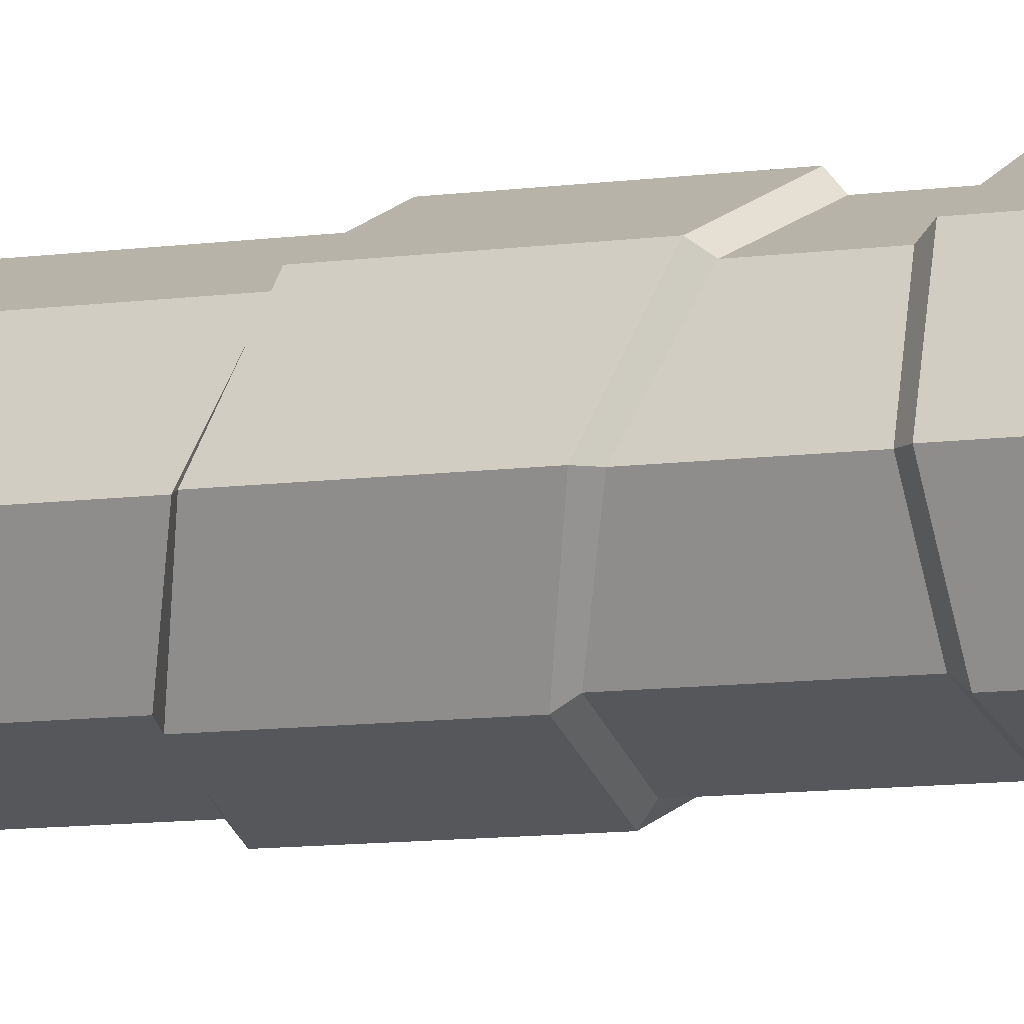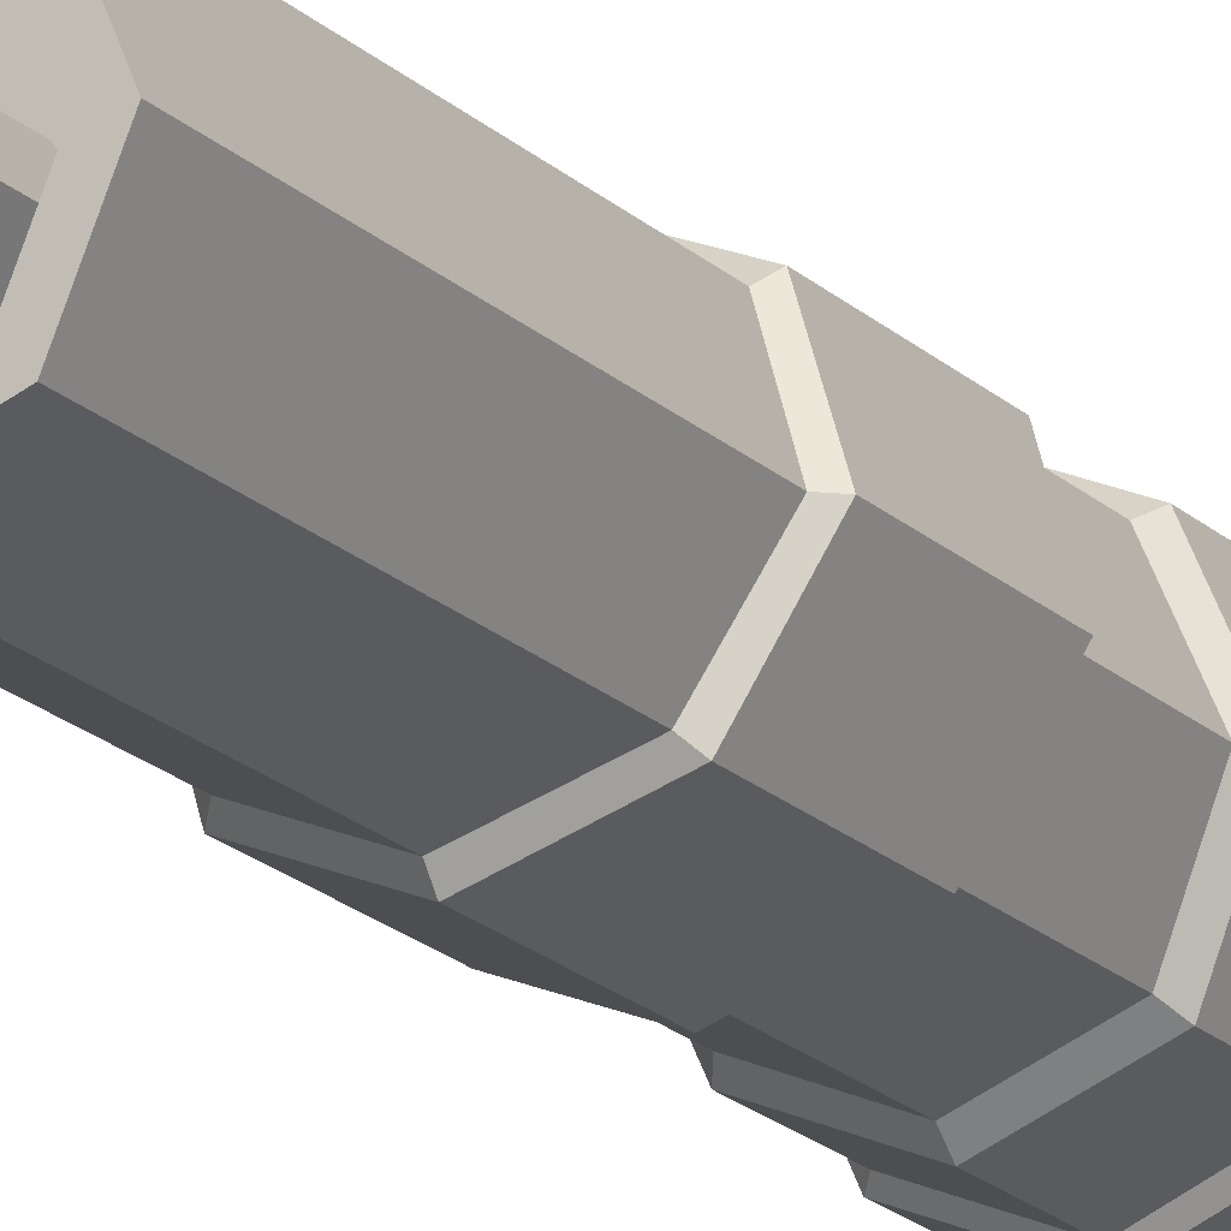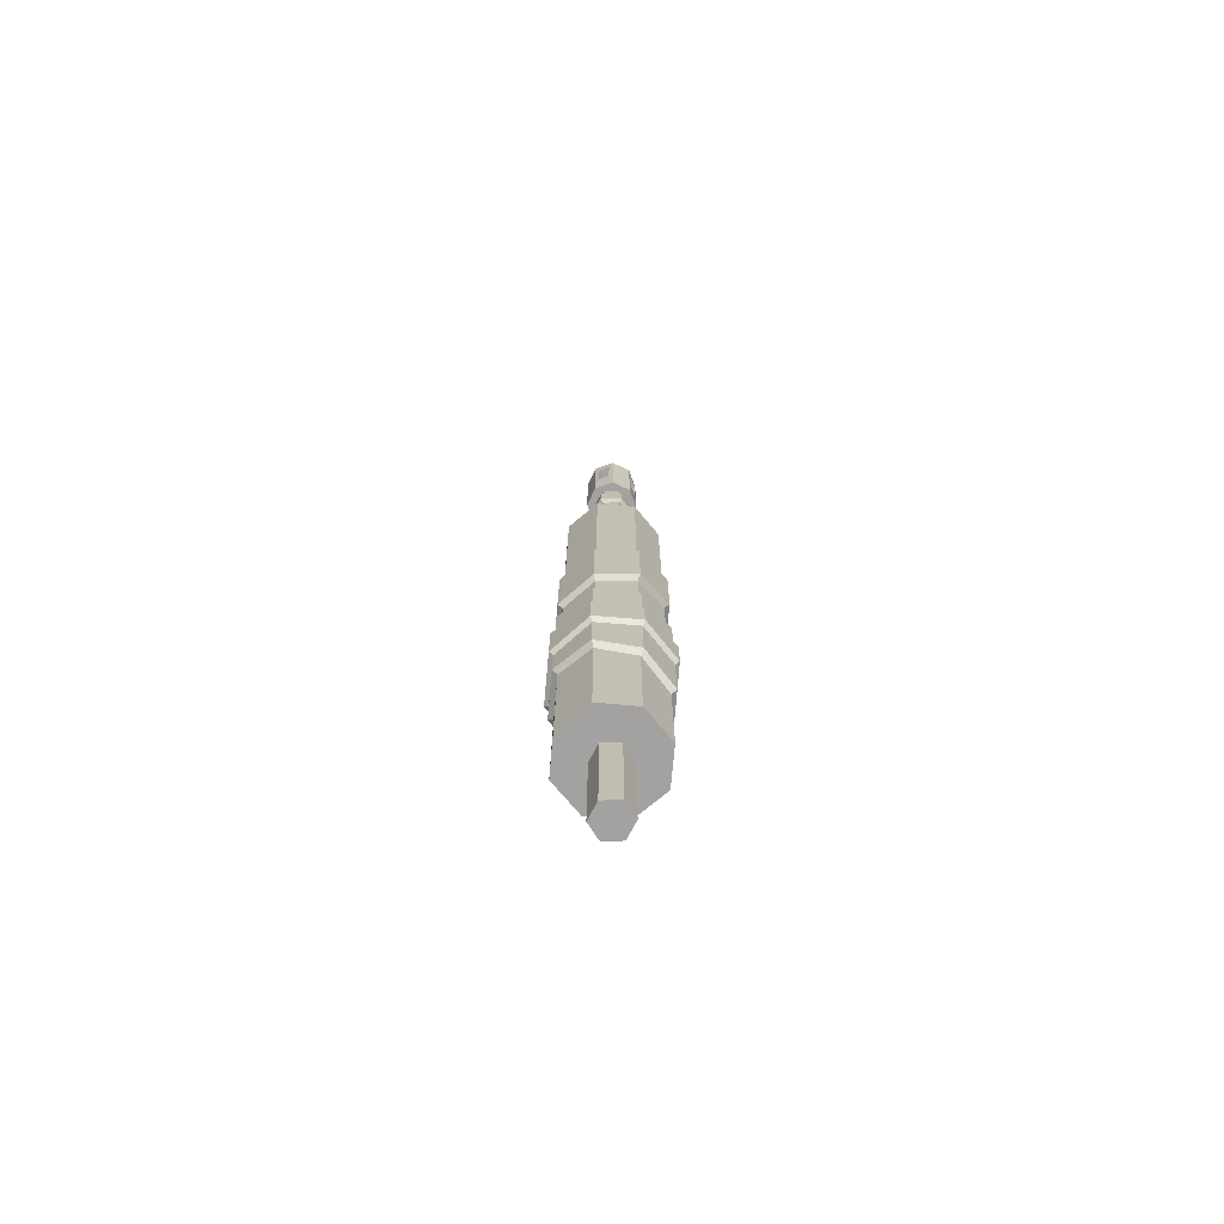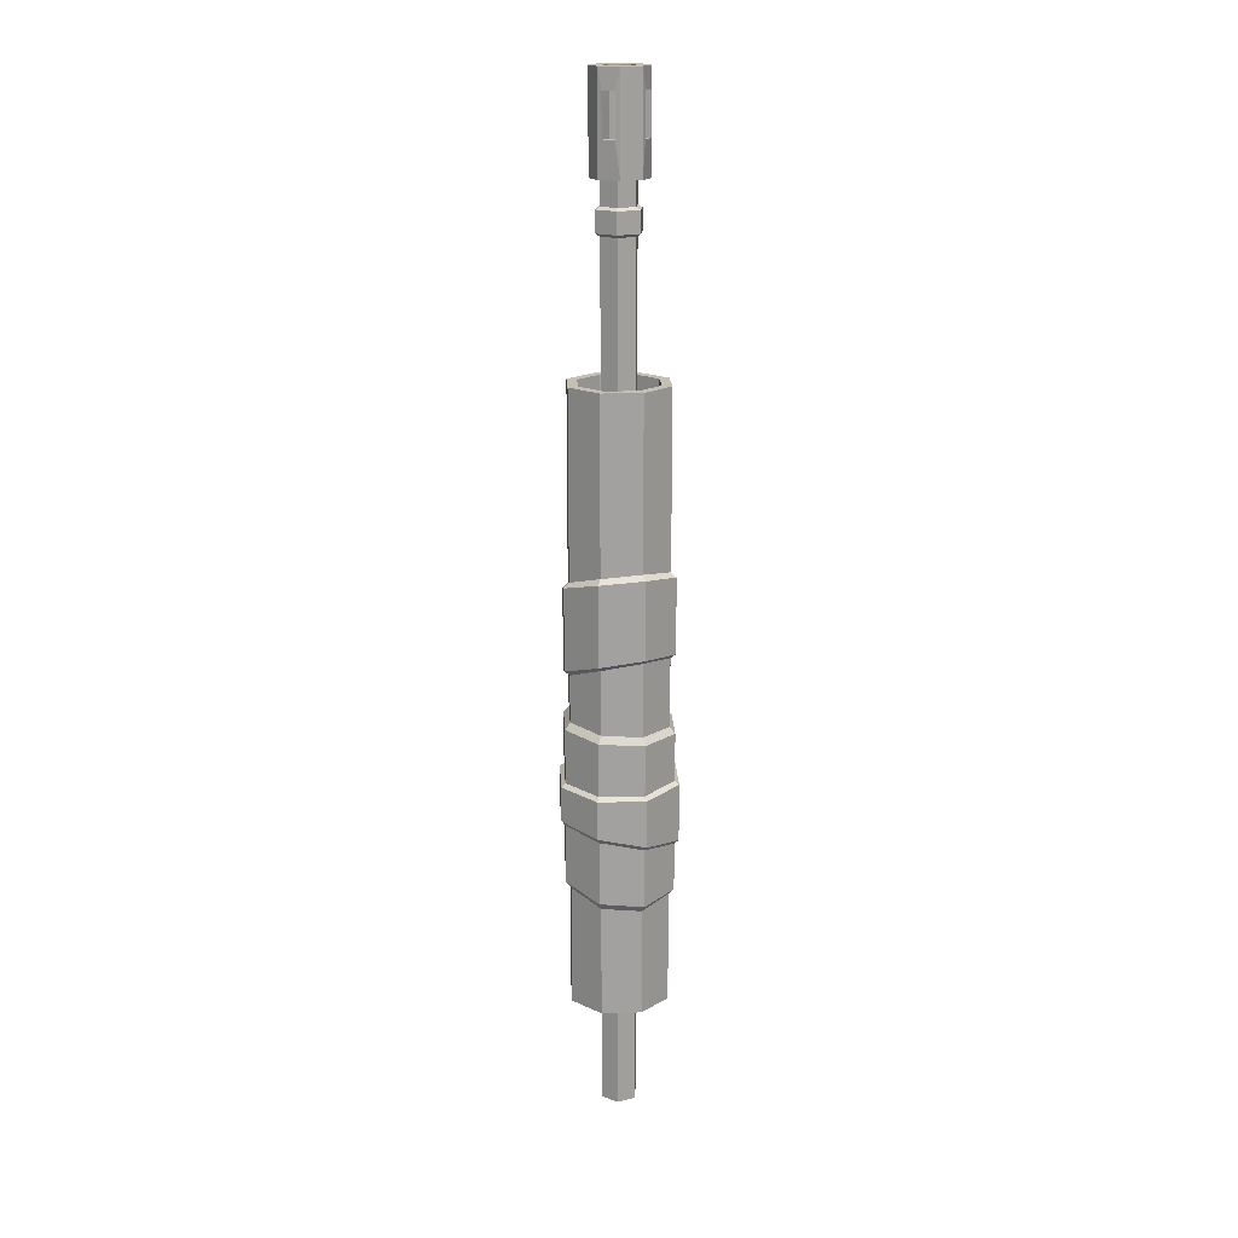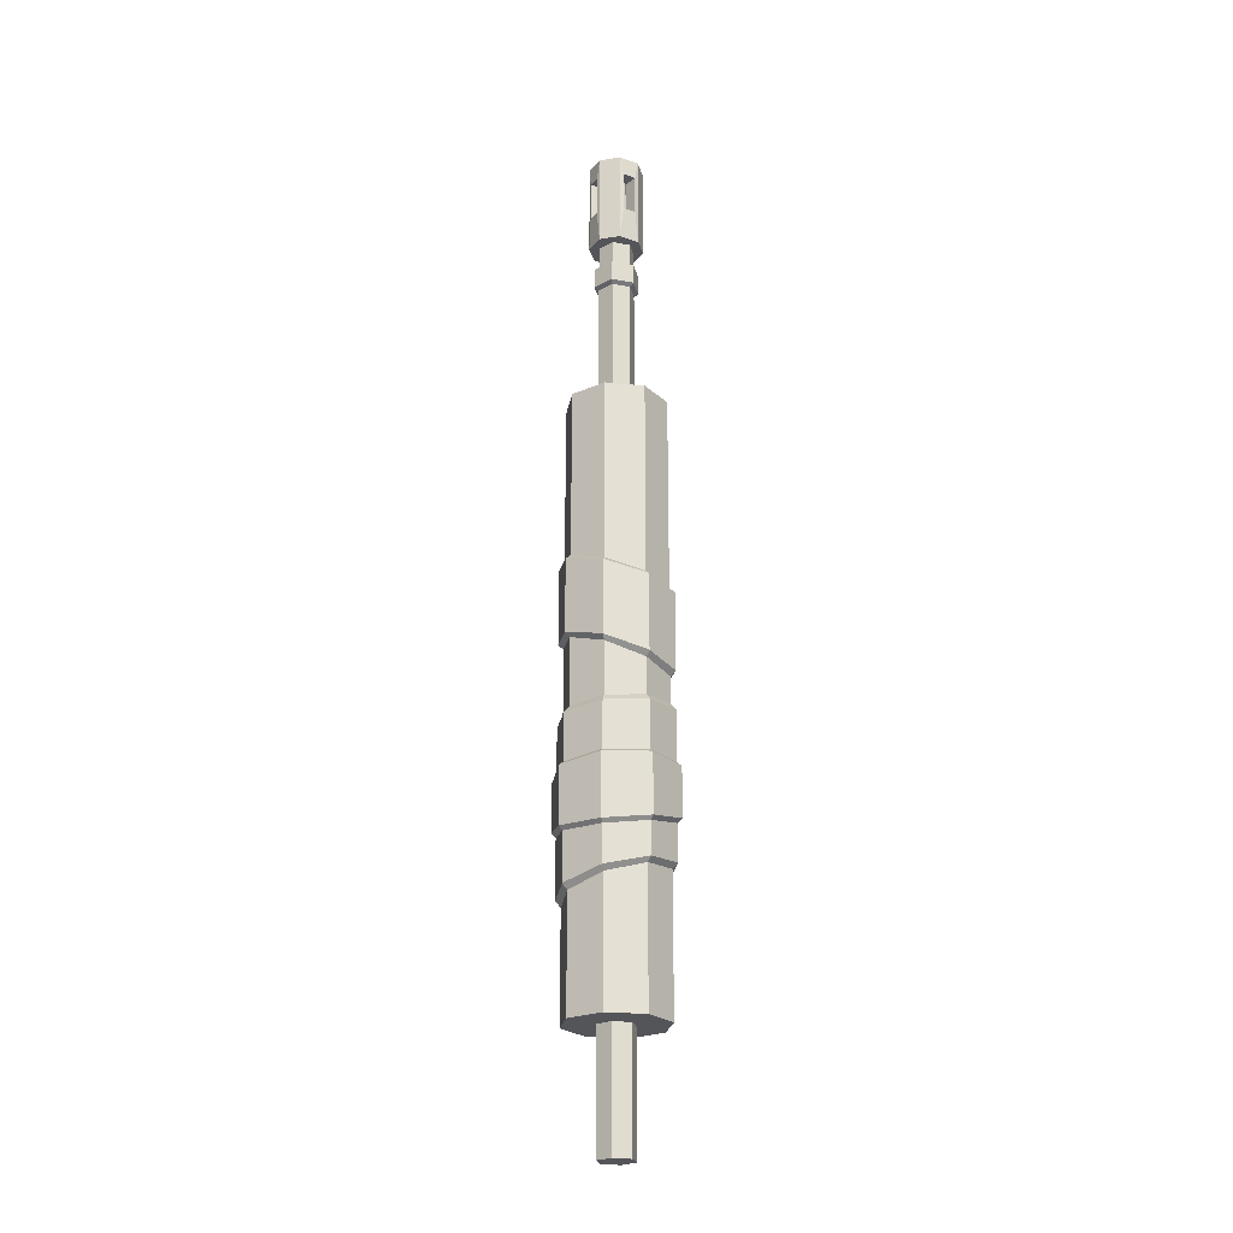
<metadata>
{"format":"obj","ext":"obj","renderer":"f3d","projection":"perspective","resolution":1024,"background":"white","views":[{"elev":-6.5,"azim":118.4,"up":"+Y"},{"elev":-17.4,"azim":28.1,"up":"+Y"},{"elev":-72.7,"azim":-117.6,"up":"+Z"},{"elev":18.0,"azim":-25.6,"up":"+Z"},{"elev":-24.0,"azim":102.7,"up":"+Z"}]}
</metadata>
<code>
v 0.3294 -0.7486 44.32
v 0.78 -0.3357 44.32
v 0.8066 0.2748 44.32
v 0.3938 0.7253 44.32
v -0.2168 0.752 44.32
v -0.6673 0.3391 44.32
v -0.694 -0.2714 44.32
v -0.2811 -0.7219 44.32
v 0.3294 -0.7486 49.69
v 0.78 -0.3357 49.69
v 0.8066 0.2748 49.69
v 0.3938 0.7253 49.69
v -0.2168 0.752 49.69
v -0.6673 0.3391 49.69
v -0.694 -0.2714 49.69
v -0.2811 -0.7219 49.69
v 0.3665 -0.7027 46.25
v 0.7313 -0.3775 46.25
v 0.7312 -0.3775 48.57
v 0.3665 -0.7027 48.57
v 0.7669 0.3291 46.25
v 0.424 0.684 46.25
v 0.424 0.684 48.57
v 0.7669 0.3291 48.57
v -0.2539 0.7057 46.25
v -0.6135 0.3811 46.25
v -0.6135 0.3811 48.57
v -0.2539 0.7057 48.57
v -0.6418 -0.3051 46.25
v -0.3365 -0.6557 46.25
v -0.3365 -0.6557 48.57
v -0.6418 -0.3051 48.57
v 1.461 -0.6534 44.32
v 1.513 0.5319 44.32
v 1.513 0.5319 49.69
v 1.461 -0.6534 49.69
v 0.7115 1.407 44.32
v -0.4739 1.458 44.32
v -0.4739 1.458 49.69
v 0.7115 1.407 49.69
v -1.349 0.6568 44.32
v -1.4 -0.5285 44.32
v -1.4 -0.5285 49.69
v -1.349 0.6568 49.69
v -0.5988 -1.403 44.32
v 0.5865 -1.455 44.32
v 0.5865 -1.455 49.69
v -0.5988 -1.403 49.69
v 1.328 -0.8452 46.25
v 0.776 -1.337 46.25
v 1.328 -0.8452 48.57
v 0.776 -1.337 48.57
v 0.8858 1.284 46.25
v 1.404 0.7475 46.25
v 0.8858 1.284 48.57
v 1.404 0.7475 48.57
v -1.207 0.8489 46.25
v -0.6635 1.34 46.25
v -1.207 0.8489 48.57
v -0.6635 1.34 48.57
v -0.8112 -1.243 46.25
v -1.273 -0.7128 46.25
v -0.8112 -1.243 48.57
v -1.273 -0.7128 48.57
v 0.516 -0.8938 -6.441
v 1.032 -1.5e-05 -6.441
v 0.516 0.8937 -6.441
v -0.516 0.8937 -6.441
v -1.032 -1.5e-05 -6.441
v -0.516 -0.8938 -6.441
v 0.516 -0.8938 44.63
v 1.032 -1.5e-05 44.63
v 0.516 0.8937 44.63
v -0.516 0.8937 44.63
v -1.032 -1.5e-05 44.63
v -0.516 -0.8938 44.63
v 0 -1.5e-05 -6.441
v 0.3545 -0.6141 44.63
v 0.709 -1.5e-05 44.63
v -0 -1.5e-05 44.63
v 0.3545 0.614 44.63
v -0.3545 0.614 44.63
v -0.709 -1.5e-05 44.63
v -0.3545 -0.6141 44.63
v -0.516 0.8937 41.53
v 0.516 0.8937 41.53
v 1.032 -1.5e-05 41.53
v 0.516 -0.8938 41.53
v -0.516 -0.8938 41.53
v -1.032 -1.5e-05 41.53
v 0.516 0.8937 42.99
v 1.032 -1.5e-05 42.99
v 0.516 -0.8938 42.99
v -0.516 -0.8938 42.99
v -1.032 -1.5e-05 42.99
v -0.516 0.8937 42.99
v -0.6508 1.127 42.85
v 0.6508 1.127 42.85
v 1.302 -1.5e-05 42.85
v 0.6508 -1.127 42.85
v -0.6508 -1.127 42.85
v -1.302 -1.5e-05 42.85
v -0.6508 1.127 41.69
v 0.6508 1.127 41.69
v 1.302 -1.5e-05 41.69
v 0.6508 -1.127 41.69
v -0.6508 -1.127 41.69
v -1.302 -1.5e-05 41.69
v 2.01 2.01 0
v 2.842 -1.5e-05 0
v 2.01 -2.01 0
v -0 -2.842 0
v -2.01 -2.01 0
v -2.842 -1.5e-05 0
v -2.01 2.01 0
v -0 2.842 0
v 2.01 2.01 34.16
v 2.842 -1.5e-05 34.16
v 2.01 -2.01 34.16
v -0 -2.842 34.16
v -2.01 -2.01 34.16
v -2.842 -1.5e-05 34.16
v -2.01 2.01 34.16
v -0 2.842 34.16
v 1.608 1.608 34.16
v 2.274 -1.5e-05 34.16
v -0 2.274 34.16
v -1.608 1.608 34.16
v -2.274 -1.5e-05 34.16
v -1.608 -1.608 34.16
v -0 -2.274 34.16
v 1.608 -1.608 34.16
v -0 -1.5e-05 0
v 1.608 1.608 31.48
v 2.274 -1.5e-05 31.48
v -0 -1.5e-05 31.48
v -0 2.274 31.48
v -1.608 1.608 31.48
v -2.274 -1.5e-05 31.48
v -1.608 -1.608 31.48
v -0 -2.274 31.48
v 1.608 -1.608 31.48
v 2.01 2.01 33.59
v -0 2.842 33.59
v -2.01 2.01 33.59
v -2.842 -1.5e-05 33.59
v -2.01 -2.01 33.59
v -0 -2.842 33.59
v 2.01 -2.01 33.59
v 2.842 -1.5e-05 33.59
v 2.01 2.01 23.15
v 2.842 -1.5e-05 23.77
v 2.01 -2.01 24.46
v -0 -2.842 24.81
v -2.01 -2.01 24.61
v -2.842 -1.5e-05 23.98
v -2.01 2.01 23.3
v -0 2.842 22.95
v 2.01 2.01 18.34
v 2.842 -1.5e-05 19.09
v 2.01 -2.01 19.79
v -0 -2.842 20.04
v -2.01 -2.01 19.68
v -2.842 -1.5e-05 18.93
v -2.01 2.01 18.23
v -0 2.842 17.98
v 2.01 2.01 16.29
v 2.842 -1.5e-05 16.1
v 2.01 -2.01 15.97
v -0 -2.842 15.98
v -2.01 -2.01 16.12
v -2.842 -1.5e-05 16.32
v -2.01 2.01 16.44
v -0 2.842 16.43
v 2.398 2.398 13.06
v 3.392 -1.5e-05 12.93
v 2.398 -2.398 12.74
v -1e-06 -3.392 12.6
v -2.398 -2.398 12.6
v -3.392 -1.5e-05 12.73
v -2.398 2.398 12.92
v -1e-06 3.392 13.06
v 2.398 2.398 9.747
v 3.392 -1.5e-05 9.446
v 2.398 -2.398 9.535
v -1e-06 -3.392 9.962
v -2.398 -2.398 10.48
v -3.392 -1.5e-05 10.78
v -2.398 2.398 10.69
v -1e-06 3.392 10.26
v 2.01 2.01 7.471
v 2.842 -1.5e-05 6.917
v 2.01 -2.01 6.326
v -0 -2.842 6.044
v -2.01 -2.01 6.235
v -2.842 -1.5e-05 6.789
v -2.01 2.01 7.38
v -0 2.842 7.662
v -0.000955 3.145 18.26
v 2.223 2.225 18.6
v -0.000955 3.145 22.71
v 2.223 2.225 22.91
v -2.224 2.224 18.5
v -2.224 2.224 23.04
v -3.145 0.000473 19.19
v -3.145 0.000473 23.72
v -2.225 -2.223 19.93
v -2.225 -2.223 24.34
v -0.000974 -3.145 20.27
v -0.000974 -3.145 24.54
v 2.223 -2.224 20.02
v 2.223 -2.224 24.21
v 3.145 0.000488 19.33
v 3.145 0.000488 23.53
v -0.000835 3.145 13.23
v 2.224 2.224 13.23
v -0.000835 3.145 16.08
v 2.224 2.224 15.95
v -2.225 2.223 13.11
v -2.225 2.223 16.08
v -3.145 -0.000839 12.93
v -3.145 -0.000839 15.94
v -2.224 -2.224 12.8
v -2.224 -2.224 15.74
v -0.000809 -3.145 12.8
v -0.000809 -3.145 15.6
v 2.223 -2.225 12.93
v 2.223 -2.225 15.61
v 3.145 -0.000854 13.11
v 3.145 -0.000854 15.75
v -0.001976 3.145 7.962
v 2.223 2.224 7.731
v -0.001976 3.145 10.02
v 2.223 2.224 9.54
v -2.225 2.223 7.738
v -2.225 2.223 10.41
v -3.145 -0.00061 7.19
v -3.145 -0.00061 10.48
v -2.225 -2.223 6.641
v -2.225 -2.223 10.19
v -0.00193 -3.145 6.411
v -0.00193 -3.145 9.711
v 2.222 -2.225 6.634
v 2.222 -2.225 9.321
v 3.145 -0.000656 7.181
v 3.145 -0.000656 9.25
f 33 34 35 36
f 37 38 39 40
f 41 42 43 44
f 45 46 47 48
f 46 33 49 50
f 33 36 51 49
f 36 47 52 51
f 47 46 50 52
f 34 37 53 54
f 37 40 55 53
f 40 35 56 55
f 35 34 54 56
f 38 41 57 58
f 41 44 59 57
f 44 39 60 59
f 39 38 58 60
f 42 45 61 62
f 45 48 63 61
f 48 43 64 63
f 43 42 62 64
f 2 10 11 3
f 4 12 13 5
f 6 14 15 7
f 8 16 9 1
f 1 17 18 2
f 2 18 19 10
f 10 19 20 9
f 9 20 17 1
f 3 21 22 4
f 4 22 23 12
f 12 23 24 11
f 11 24 21 3
f 5 25 26 6
f 6 26 27 14
f 14 27 28 13
f 13 28 25 5
f 7 29 30 8
f 8 30 31 16
f 16 31 32 15
f 15 32 29 7
f 2 3 34 33
f 11 10 36 35
f 4 5 38 37
f 13 12 40 39
f 6 7 42 41
f 15 14 44 43
f 8 1 46 45
f 9 16 48 47
f 1 2 33 46
f 18 17 50 49
f 19 18 49 51
f 10 9 47 36
f 20 19 51 52
f 17 20 52 50
f 3 4 37 34
f 22 21 54 53
f 23 22 53 55
f 12 11 35 40
f 24 23 55 56
f 21 24 56 54
f 5 6 41 38
f 26 25 58 57
f 27 26 57 59
f 14 13 39 44
f 28 27 59 60
f 25 28 60 58
f 7 8 45 42
f 30 29 62 61
f 31 30 61 63
f 16 15 43 48
f 32 31 63 64
f 29 32 64 62
f 65 66 87 88
f 66 67 86 87
f 67 68 85 86
f 68 69 90 85
f 69 70 89 90
f 70 65 88 89
f 66 65 77
f 67 66 77
f 68 67 77
f 69 68 77
f 70 69 77
f 65 70 77
f 78 79 80
f 79 81 80
f 81 82 80
f 82 83 80
f 83 84 80
f 84 78 80
f 71 72 79 78
f 72 73 81 79
f 73 74 82 81
f 74 75 83 82
f 75 76 84 83
f 76 71 78 84
f 86 85 103 104
f 87 86 104 105
f 88 87 105 106
f 89 88 106 107
f 90 89 107 108
f 85 90 108 103
f 92 91 73 72
f 93 92 72 71
f 94 93 71 76
f 95 94 76 75
f 96 95 75 74
f 91 96 74 73
f 98 97 96 91
f 99 98 91 92
f 100 99 92 93
f 101 100 93 94
f 102 101 94 95
f 97 102 95 96
f 104 103 97 98
f 105 104 98 99
f 106 105 99 100
f 107 106 100 101
f 108 107 101 102
f 103 108 102 97
f 150 143 117 118
f 149 150 118 119
f 148 149 119 120
f 147 148 120 121
f 146 147 121 122
f 145 146 122 123
f 144 145 123 124
f 143 144 124 117
f 118 117 125 126
f 117 124 127 125
f 124 123 128 127
f 123 122 129 128
f 122 121 130 129
f 121 120 131 130
f 120 119 132 131
f 119 118 126 132
f 135 134 136
f 134 137 136
f 137 138 136
f 138 139 136
f 139 140 136
f 140 141 136
f 141 142 136
f 142 135 136
f 110 111 133
f 111 112 133
f 112 113 133
f 113 114 133
f 114 115 133
f 115 116 133
f 116 109 133
f 109 110 133
f 126 125 134 135
f 125 127 137 134
f 127 128 138 137
f 128 129 139 138
f 129 130 140 139
f 130 131 141 140
f 131 132 142 141
f 132 126 135 142
f 109 116 198 191
f 116 115 197 198
f 115 114 196 197
f 114 113 195 196
f 113 112 194 195
f 112 111 193 194
f 111 110 192 193
f 110 109 191 192
f 151 158 144 143
f 158 157 145 144
f 157 156 146 145
f 156 155 147 146
f 155 154 148 147
f 154 153 149 148
f 153 152 150 149
f 152 151 143 150
f 200 199 201 202
f 199 203 204 201
f 203 205 206 204
f 205 207 208 206
f 207 209 210 208
f 209 211 212 210
f 211 213 214 212
f 213 200 202 214
f 167 174 166 159
f 174 173 165 166
f 173 172 164 165
f 172 171 163 164
f 171 170 162 163
f 170 169 161 162
f 169 168 160 161
f 168 167 159 160
f 216 215 217 218
f 215 219 220 217
f 219 221 222 220
f 221 223 224 222
f 223 225 226 224
f 225 227 228 226
f 227 229 230 228
f 229 216 218 230
f 183 190 182 175
f 190 189 181 182
f 189 188 180 181
f 188 187 179 180
f 187 186 178 179
f 186 185 177 178
f 185 184 176 177
f 184 183 175 176
f 232 231 233 234
f 231 235 236 233
f 235 237 238 236
f 237 239 240 238
f 239 241 242 240
f 241 243 244 242
f 243 245 246 244
f 245 232 234 246
f 159 166 199 200
f 158 151 202 201
f 166 165 203 199
f 157 158 201 204
f 165 164 205 203
f 156 157 204 206
f 164 163 207 205
f 155 156 206 208
f 163 162 209 207
f 154 155 208 210
f 162 161 211 209
f 153 154 210 212
f 161 160 213 211
f 152 153 212 214
f 160 159 200 213
f 151 152 214 202
f 175 182 215 216
f 174 167 218 217
f 182 181 219 215
f 173 174 217 220
f 181 180 221 219
f 172 173 220 222
f 180 179 223 221
f 171 172 222 224
f 179 178 225 223
f 170 171 224 226
f 178 177 227 225
f 169 170 226 228
f 177 176 229 227
f 168 169 228 230
f 176 175 216 229
f 167 168 230 218
f 191 198 231 232
f 190 183 234 233
f 198 197 235 231
f 189 190 233 236
f 197 196 237 235
f 188 189 236 238
f 196 195 239 237
f 187 188 238 240
f 195 194 241 239
f 186 187 240 242
f 194 193 243 241
f 185 186 242 244
f 193 192 245 243
f 184 185 244 246
f 192 191 232 245
f 183 184 246 234

</code>
